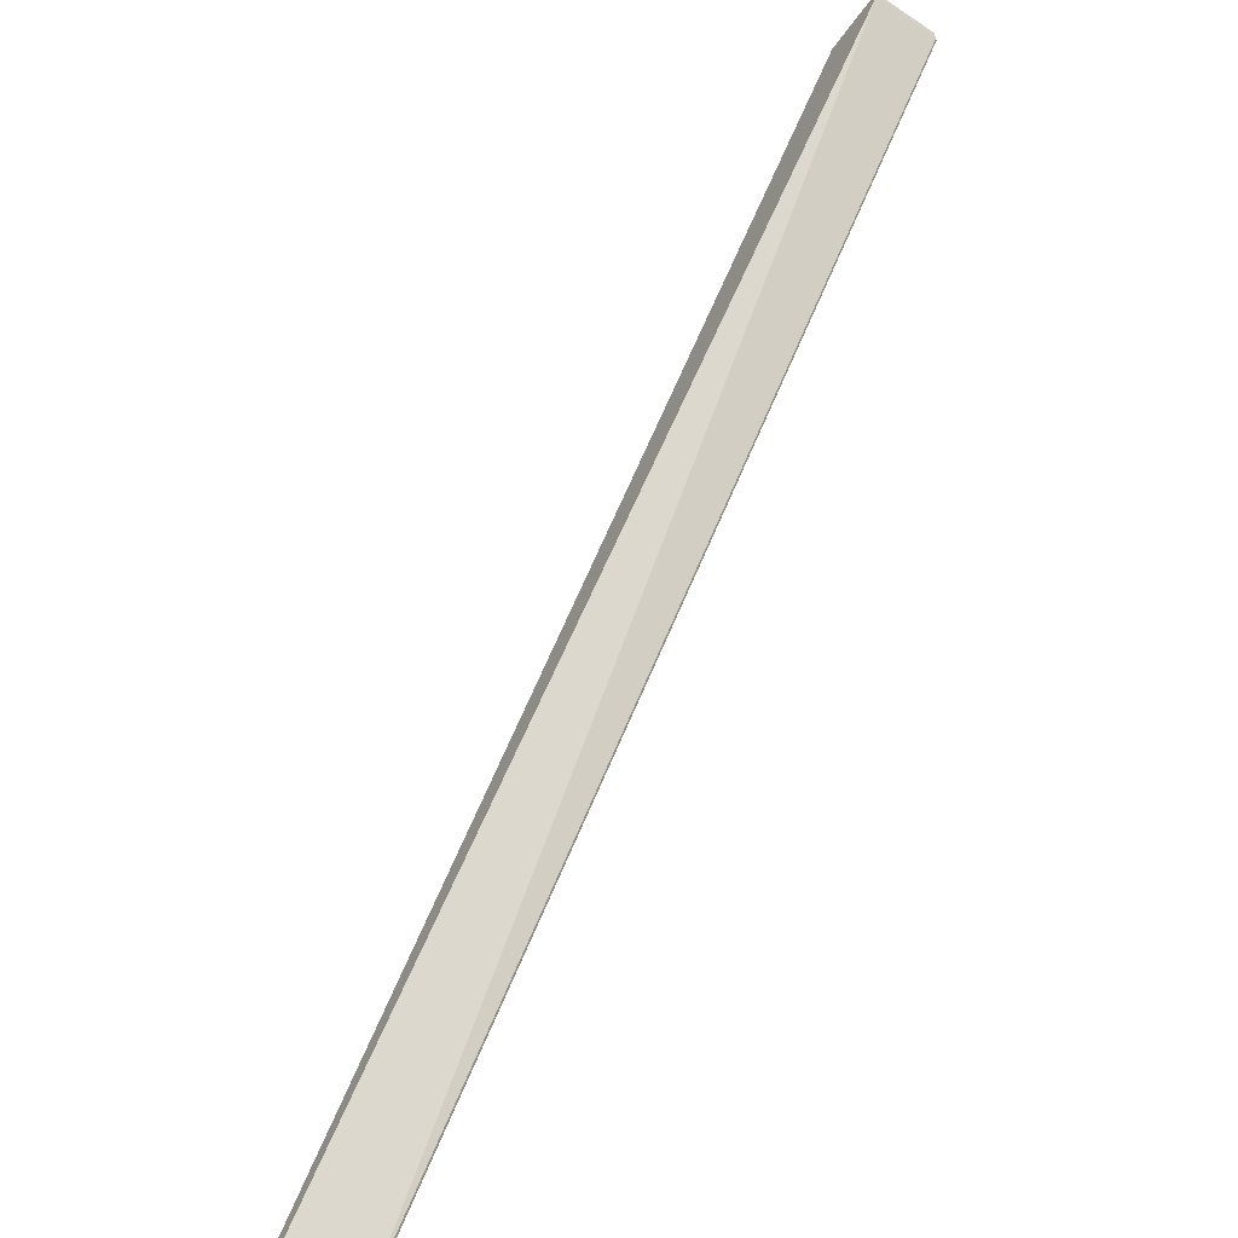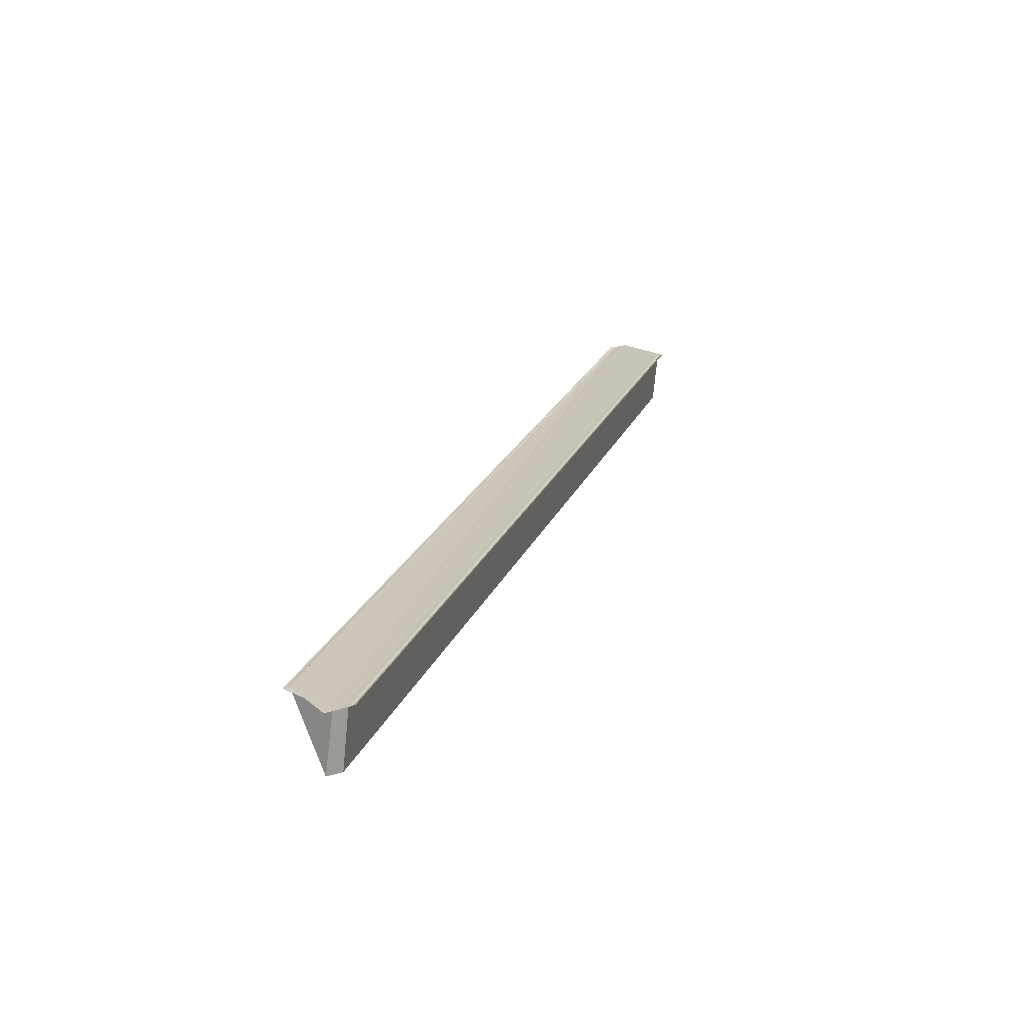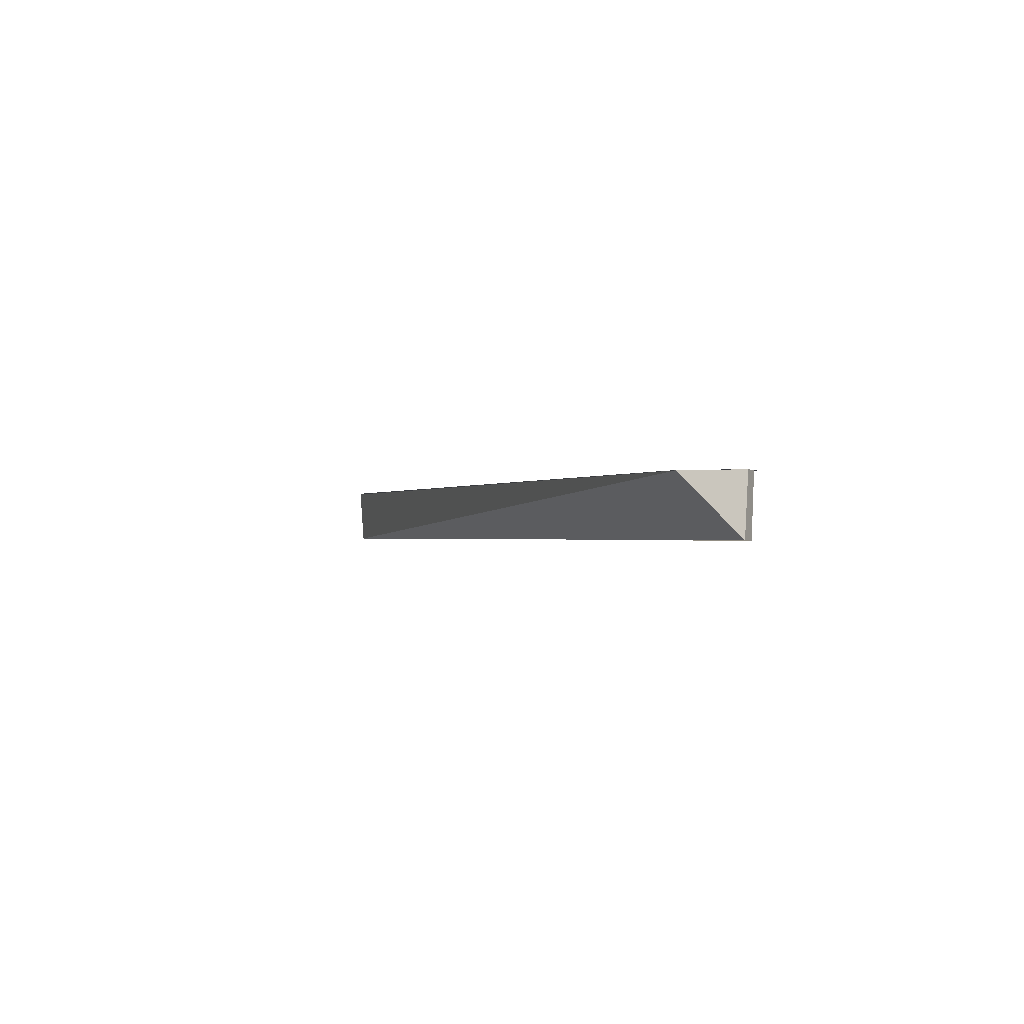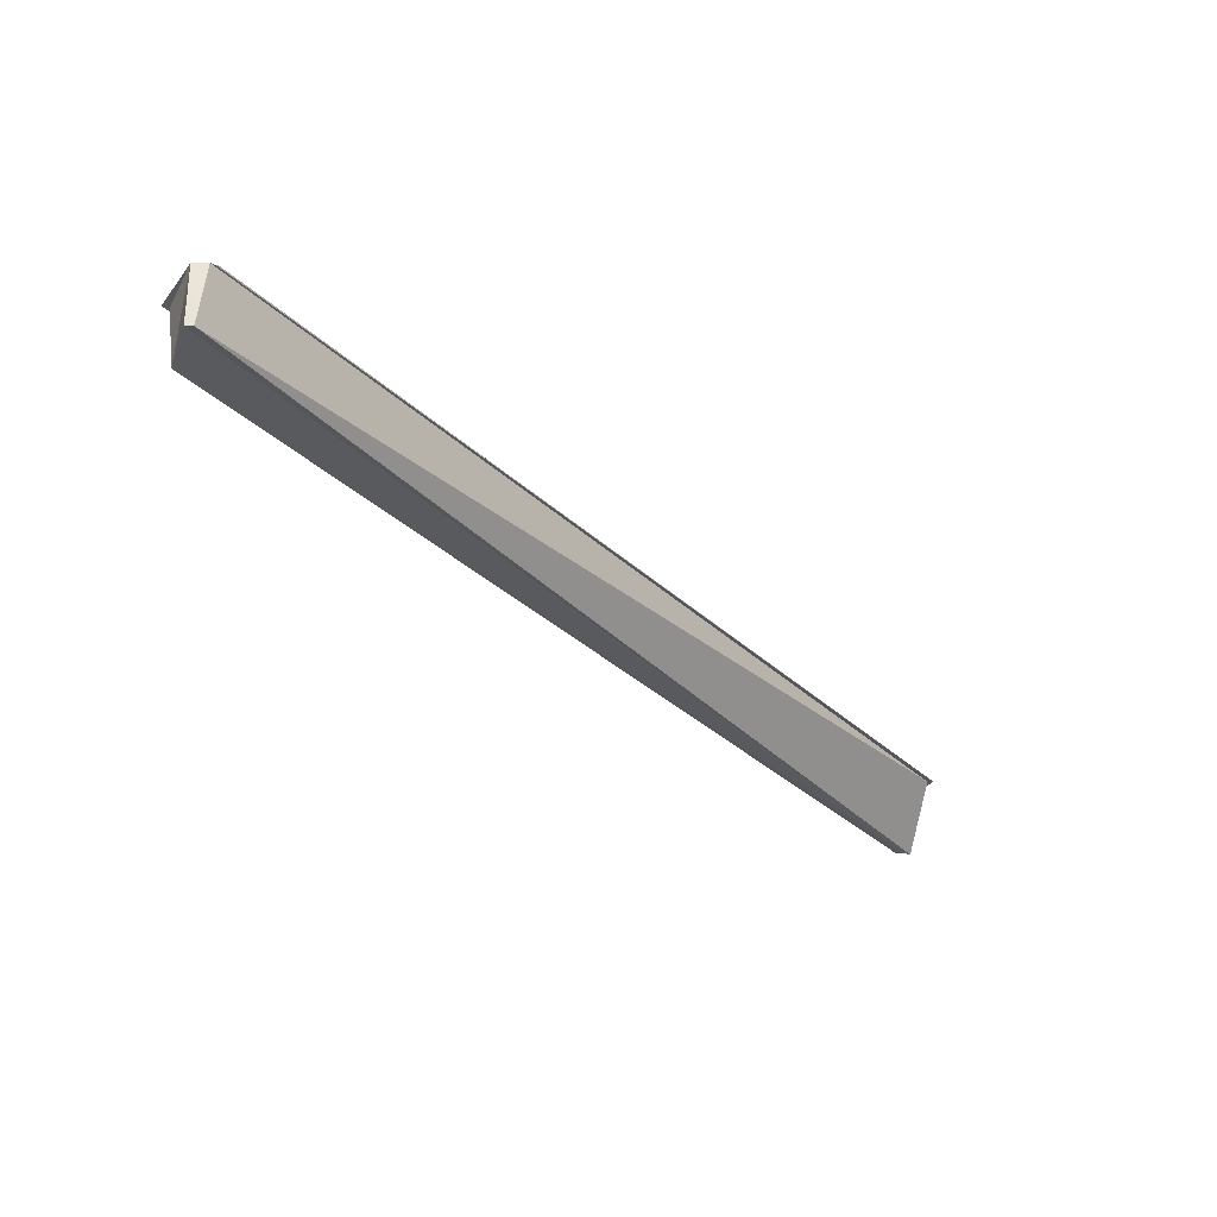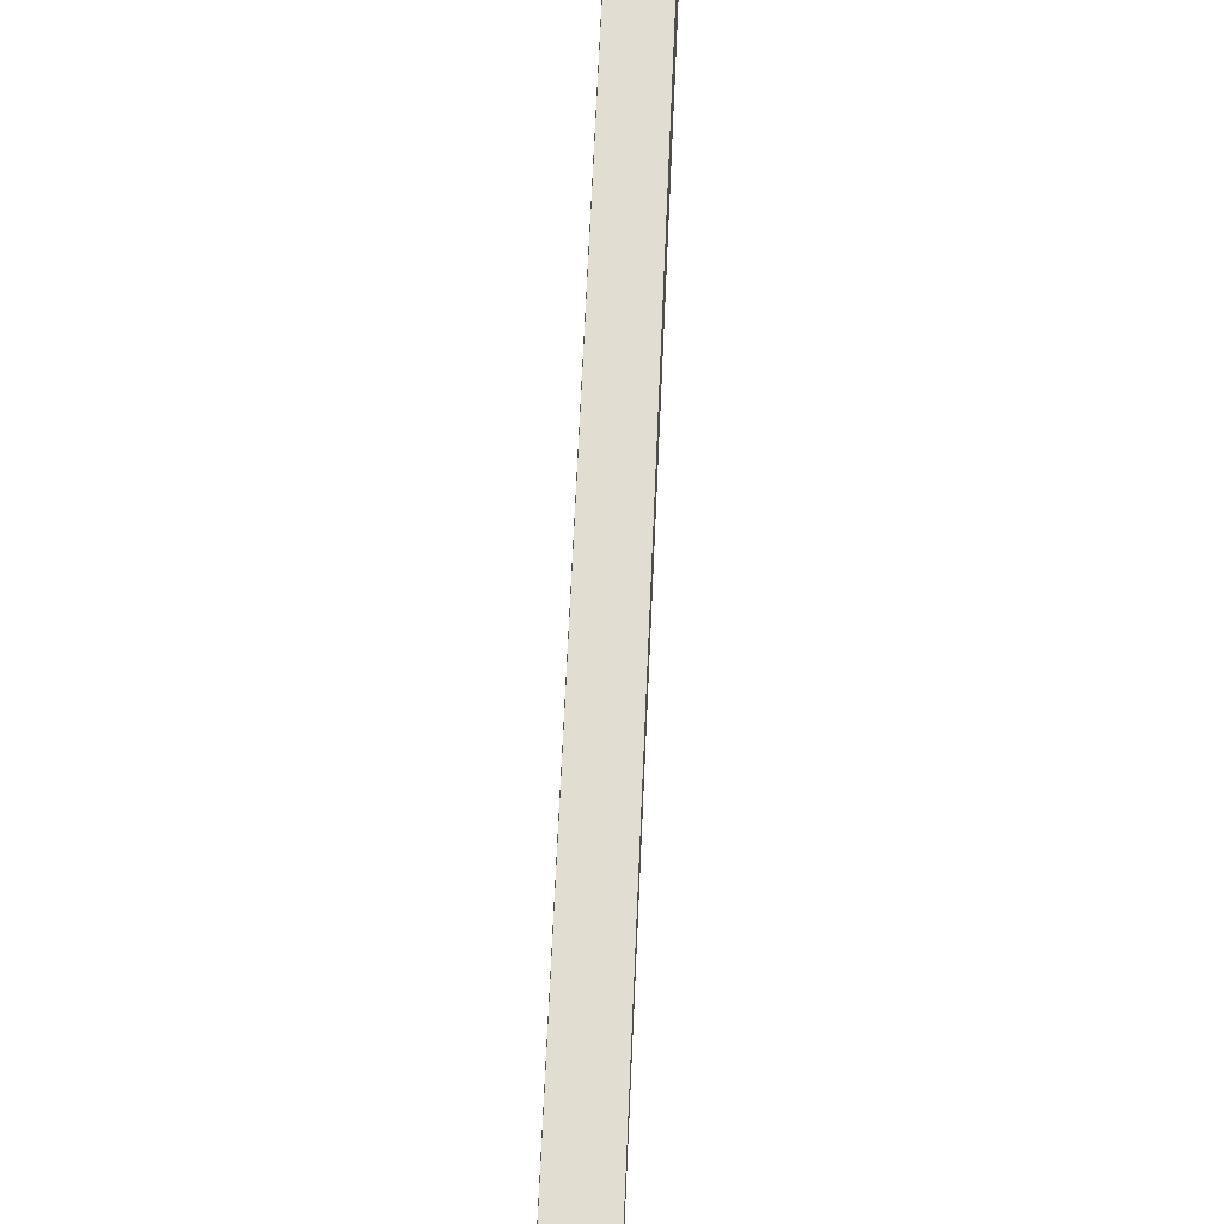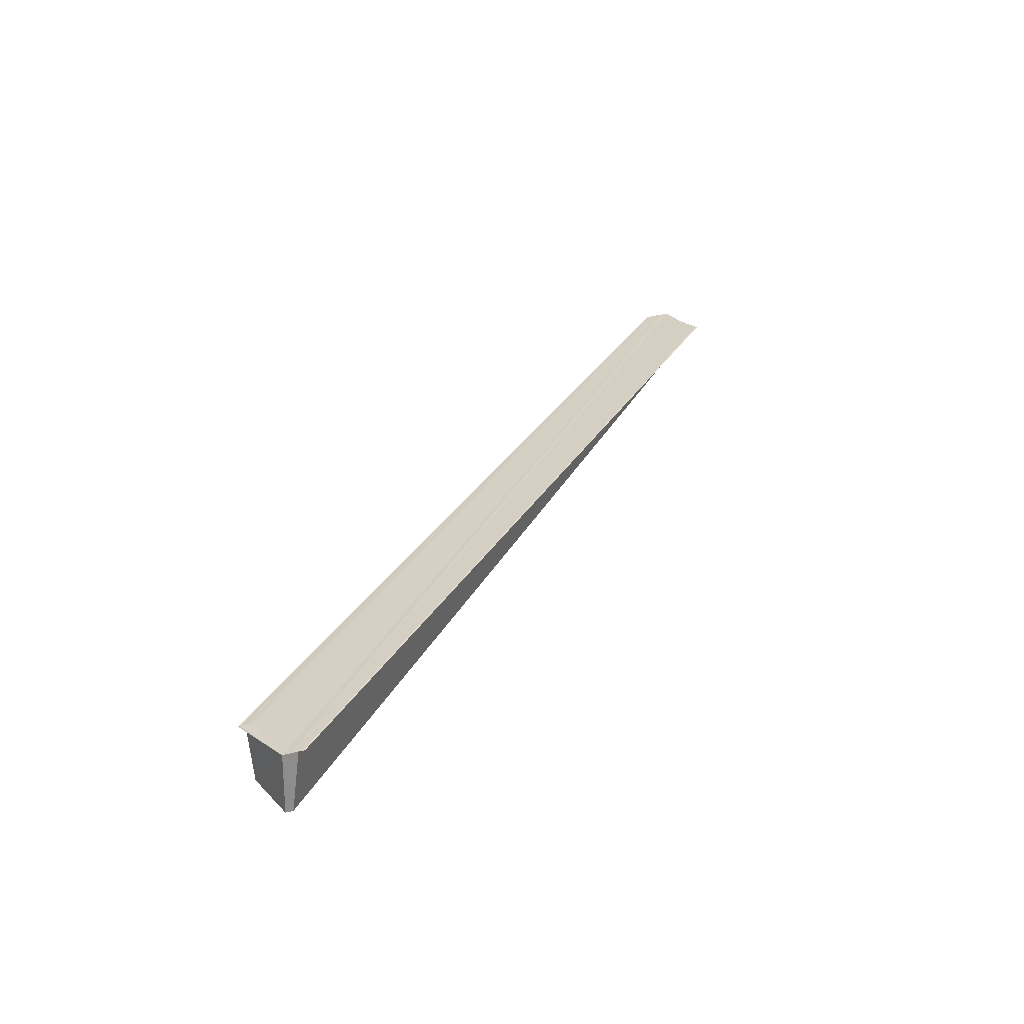
<metadata>
{"format":"obj","ext":"obj","renderer":"f3d","projection":"perspective","resolution":1024,"background":"white","views":[{"elev":-61.5,"azim":56.1,"up":"+Z"},{"elev":20.8,"azim":-118.1,"up":"+Y"},{"elev":-0.6,"azim":-153.7,"up":"+Y"},{"elev":-30.3,"azim":80.5,"up":"+Y"},{"elev":23.3,"azim":-86.4,"up":"+Z"},{"elev":26.0,"azim":66.8,"up":"+Y"}]}
</metadata>
<code>
o 30618
v 2206 1884 15.75
v 2206 1884 15.75
v 2206 1884 15.89
v 2206 1884 15.76
v 2206 1884 15.89
v 2206 1884 15.75
v 2206 1884 15.89
v 2206 1884 15.75
v 2206 1884 15.89
v 2206 1884 15.75
v 2206 1884 15.89
v 2206 1884 15.75
v 2206 1884 15.88
v 2206 1884 15.75
v 2206 1884 15.75
v 2206 1884 15.75
v 2206 1884 15.88
v 2206 1884 15.88
v 2206 1884 15.75
v 2206 1884 15.75
v 2206 1884 15.75
v 2206 1884 15.88
v 2206 1884 15.75
v 2206 1884 15.89
v 2206 1884 15.88
v 2206 1884 15.75
v 2206 1884 15.89
v 2206 1884 15.75
v 2206 1884 15.76
v 2206 1884 15.89
v 2206 1884 15.76
v 2206 1884 15.76
v 2206 1884 15.76
v 2206 1884 15.89
v 2206 1884 15.75
v 2206 1884 15.75
v 2206 1884 15.76
v 2206 1884 15.89
v 2206 1884 15.89
v 2206 1884 15.89
v 2206 1884 15.89
v 2206 1884 15.89
v 2206 1884 15.76
v 2206 1884 15.76
v 2206 1884 15.76
v 2206 1884 15.76
v 2206 1884 15.89
v 2206 1884 15.76
v 2206 1884 15.89
v 2206 1884 15.89
v 2206 1884 15.89
v 2206 1884 15.89
v 2206 1884 15.89
v 2206 1884 15.89
v 2206 1884 15.89
v 2206 1884 15.89
v 2206 1884 15.76
v 2206 1884 15.76
v 2206 1884 15.76
v 2206 1884 15.76
v 2206 1884 15.75
v 2206 1884 15.75
v 2206 1884 15.88
v 2206 1884 15.75
v 2206 1884 15.88
v 2206 1884 15.75
v 2206 1884 15.88
v 2206 1884 15.75
v 2206 1884 15.75
v 2206 1884 15.75
v 2206 1884 15.75
v 2206 1884 15.75
v 2206 1884 15.75
v 2206 1884 15.75
v 2206 1884 15.89
v 2206 1884 15.89
v 2206 1884 15.89
v 2206 1884 15.89
v 2206 1884 15.89
f 1 2 3
f 4 1 5
f 5 6 7
f 7 8 9
f 8 10 11
f 11 12 13
f 14 15 8
f 14 16 12
f 17 12 18
f 19 15 17
f 19 20 17
f 17 21 22
f 23 14 24
f 25 26 24
f 27 11 25
f 24 28 27
f 28 29 27
f 27 29 30
f 29 31 30
f 28 32 31
f 30 33 34
f 28 35 36
f 28 36 37
f 38 37 39
f 40 39 41
f 40 30 42
f 43 32 42
f 44 45 42
f 46 45 47
f 42 48 49
f 47 48 49
f 50 51 49
f 50 52 49
f 50 53 54
f 50 53 55
f 56 33 54
f 56 57 55
f 58 59 56
f 58 60 56
f 61 62 63
f 61 23 63
f 64 62 65
f 65 66 67
f 63 66 67
f 68 69 70
f 68 69 71
f 68 72 73
f 68 74 73
f 75 76 77
f 75 78 79

</code>
